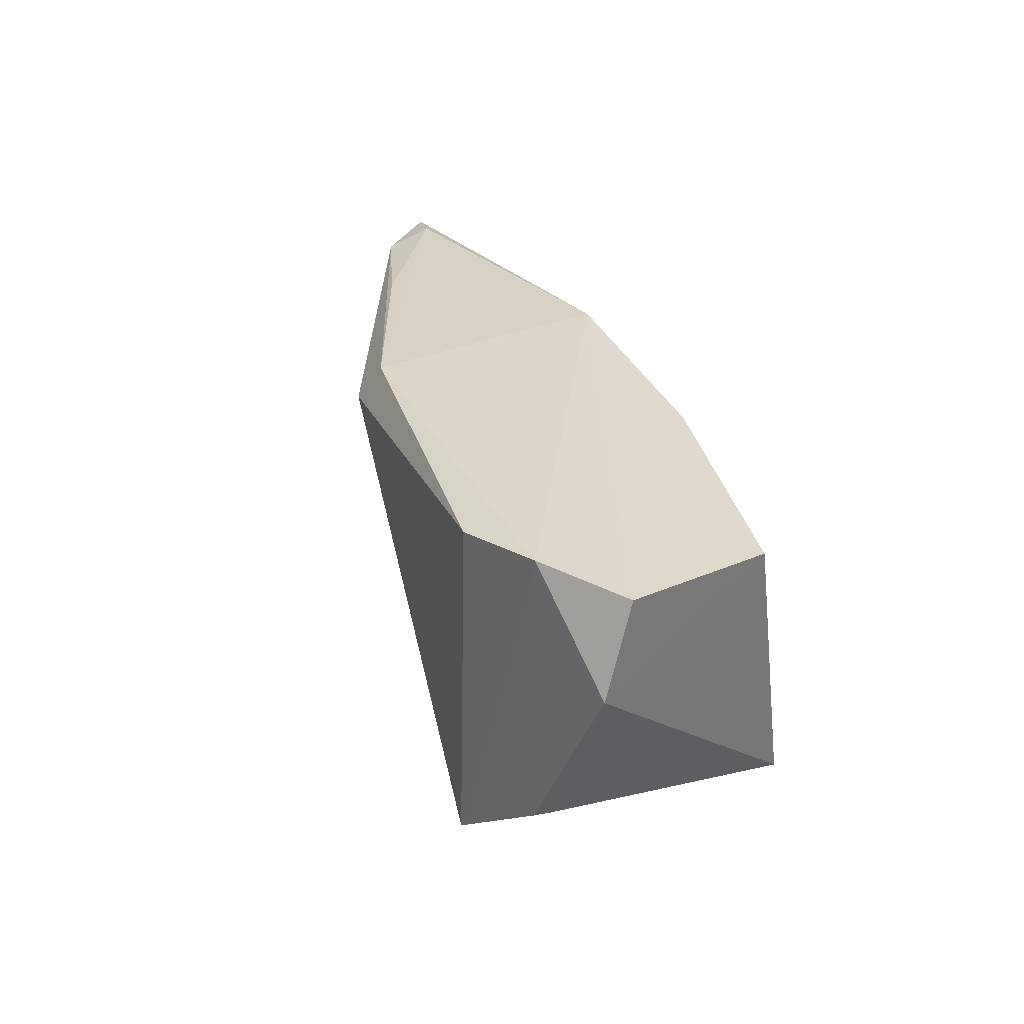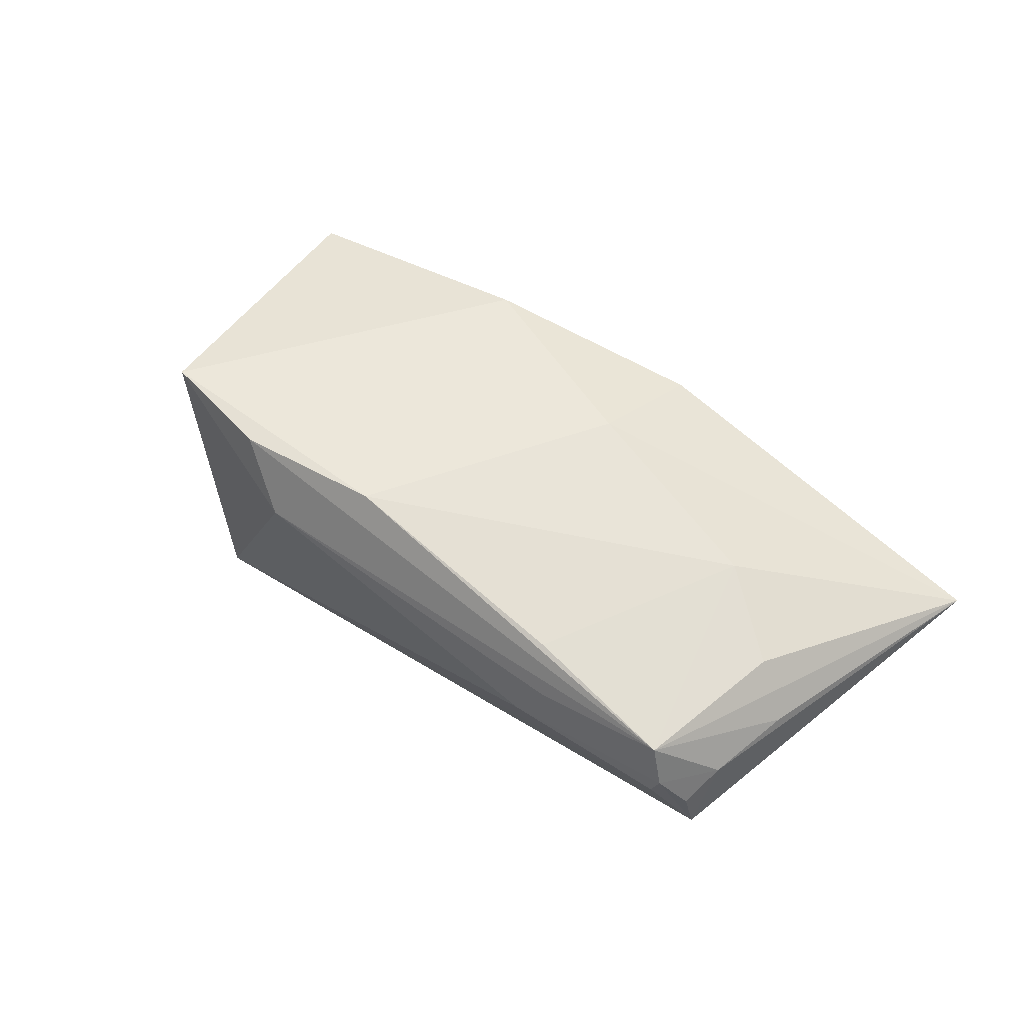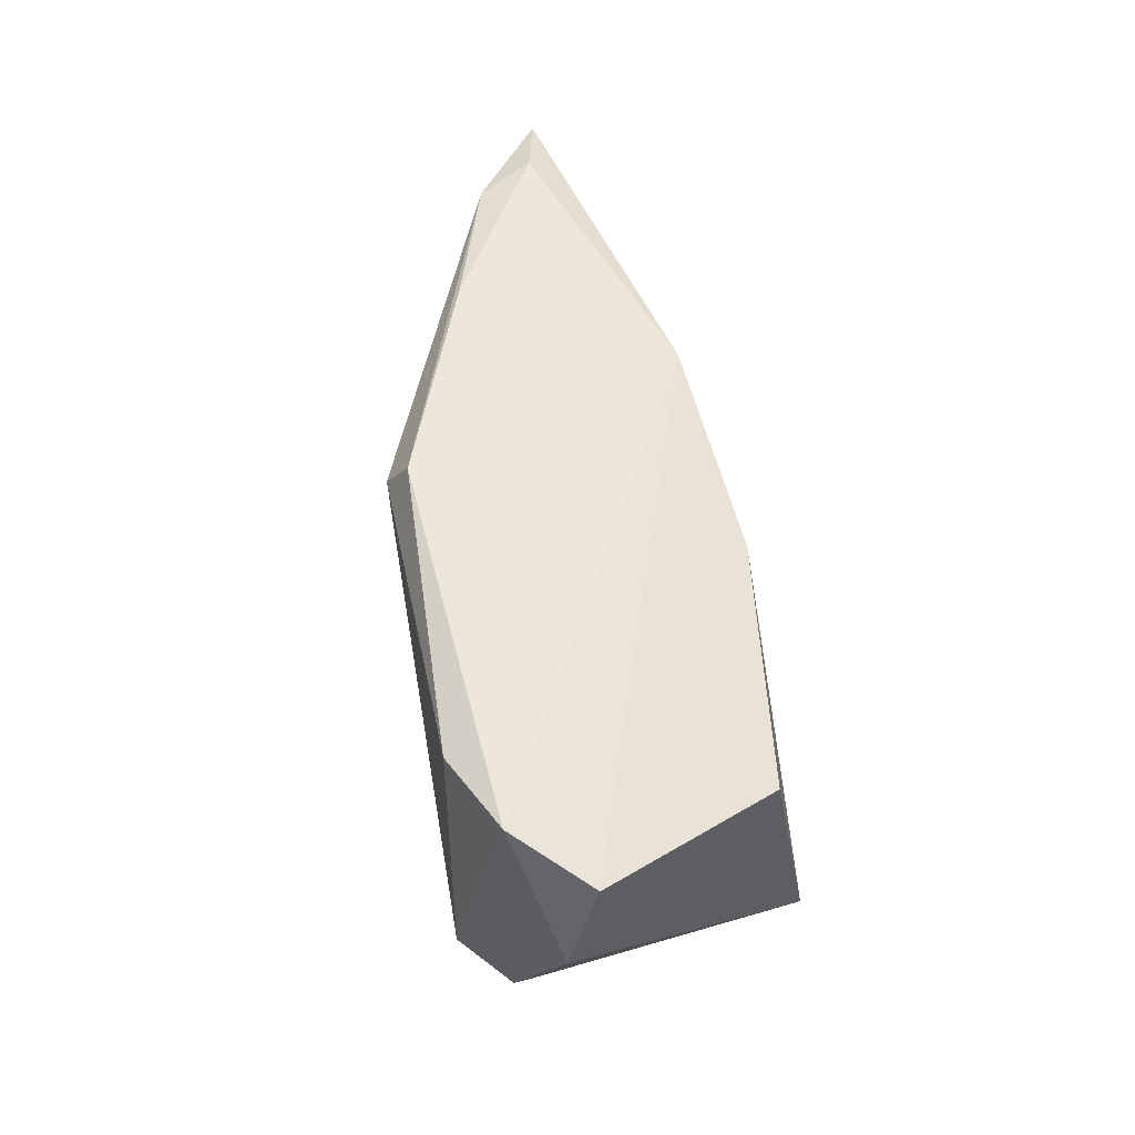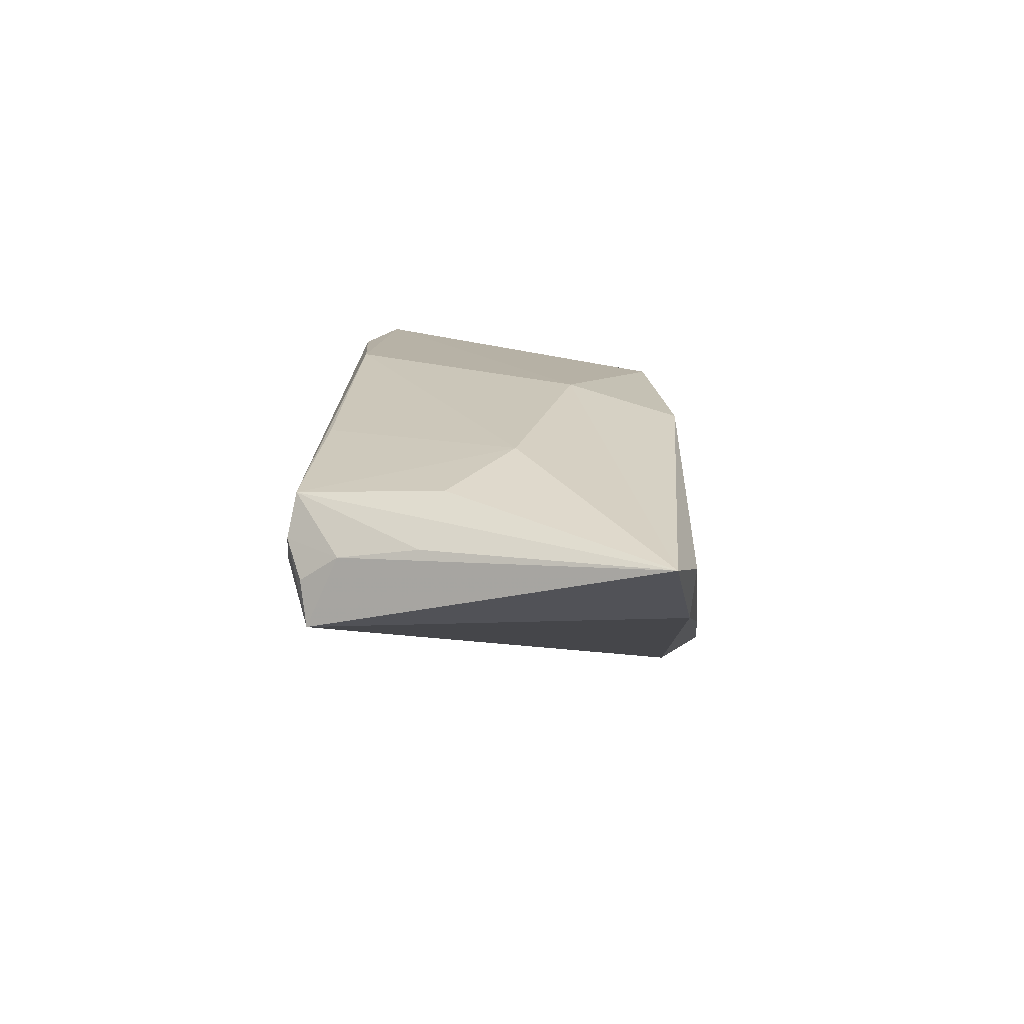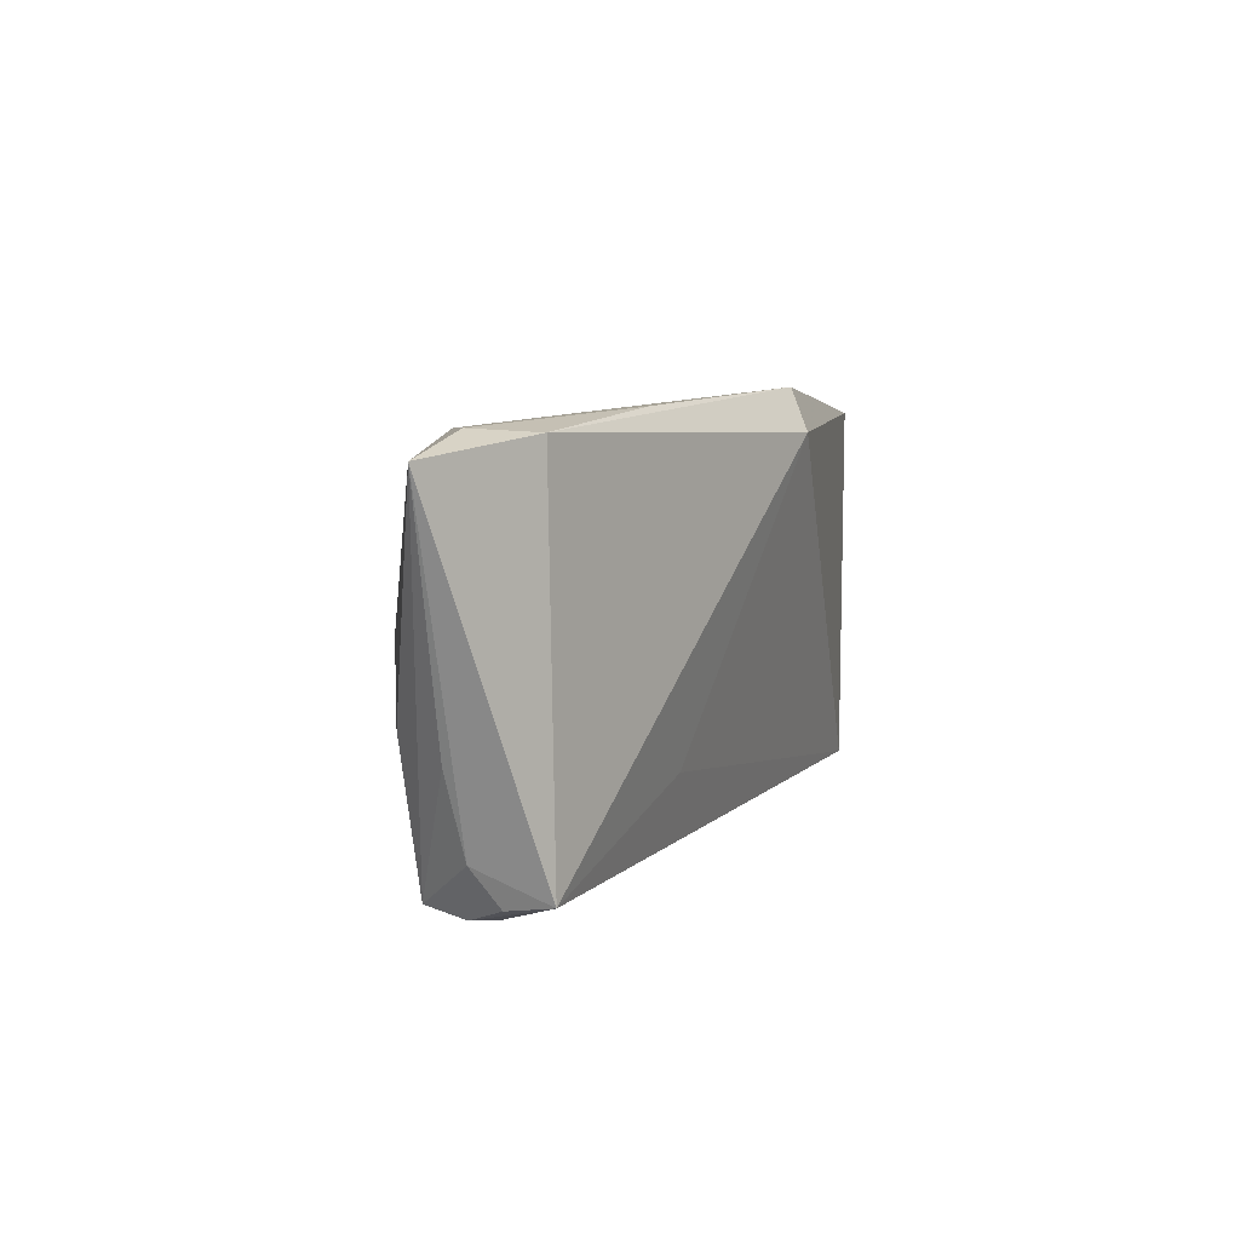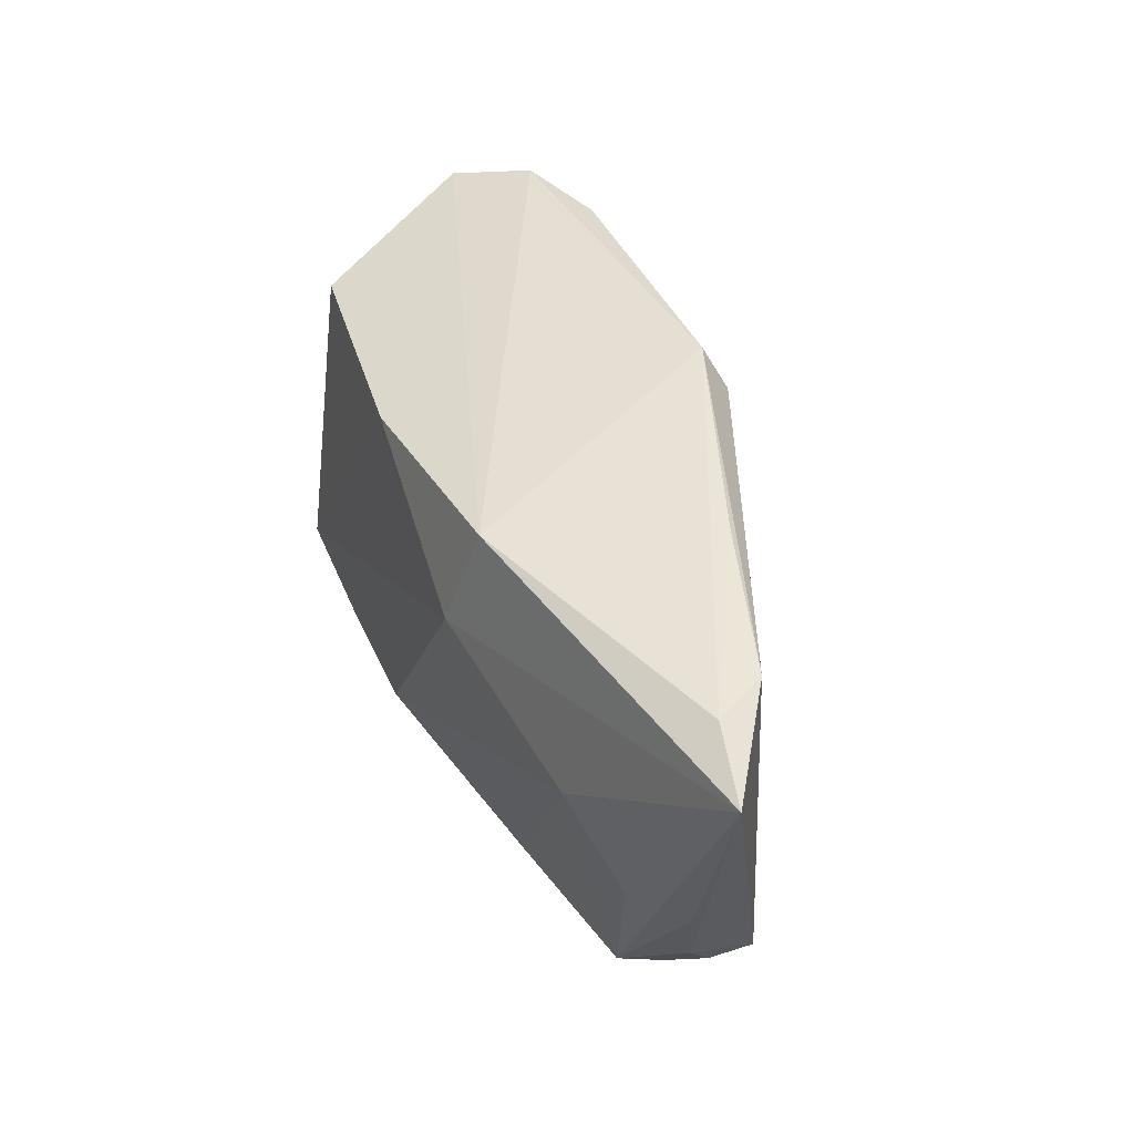
<metadata>
{"format":"obj","ext":"obj","renderer":"f3d","projection":"perspective","resolution":1024,"background":"white","views":[{"elev":29.4,"azim":-111.4,"up":"+Y"},{"elev":55.2,"azim":37.8,"up":"+Z"},{"elev":51.6,"azim":-101.7,"up":"+Y"},{"elev":13.2,"azim":92.6,"up":"+Z"},{"elev":6.8,"azim":101.5,"up":"+Y"},{"elev":44.1,"azim":65.9,"up":"+Y"}]}
</metadata>
<code>
v -0.04526 -0.01368 -0.01482
v 0.05308 -0.02428 0.001929
v -0.02179 -0.02459 0.02114
v 0.05631 0.02445 0.004831
v 0.01801 0.02305 0.01661
v -0.0111 0.01926 0.01827
v 0.05203 -0.006303 0.0132
v 0.04786 -0.02528 0.01191
v 0.04148 0.001913 0.01653
v 0.03107 -0.0268 0.01012
v 0.02769 -0.028 0.004674
v -0.03751 -0.02162 0.02115
v 0.04868 -0.02641 0.003537
v 0.02663 -0.01439 -0.01153
v -0.05498 0.02184 -0.009351
v -0.05619 0.009565 -0.01308
v 0.01556 0.008482 0.02053
v -0.04351 0.01662 0.01368
v -0.03374 -0.02205 -0.02274
v -0.04579 -0.01302 -0.01751
v 0.002149 0.02759 -0.02034
v 0.05212 0.02391 -0.00258
v 0.0321 0.02602 -0.008974
v -0.03628 0.02346 -0.02274
v 0.04983 -0.02628 0.006453
v 0.06655 0.02168 0.0073
v 0.005094 0.02238 -0.02274
v -0.002466 -0.02253 0.02198
v -0.0151 -0.028 0.01317
v 0.05396 -0.02348 -0.003841
v 0.02846 -0.02357 0.01619
v 0.05454 -0.01941 0.005245
v 0.05711 -0.009053 0.00701
v -0.04724 0.02464 -0.01814
f 32 30 26
f 12 18 16
f 16 1 12
f 24 21 27
f 19 24 27
f 19 11 29
f 29 12 19
f 19 12 1
f 27 21 22
f 26 30 22
f 30 27 22
f 26 8 33
f 33 32 26
f 8 32 33
f 10 8 29
f 29 11 10
f 13 19 30
f 11 19 13
f 7 8 26
f 8 31 28
f 16 18 15
f 14 27 30
f 30 19 14
f 14 19 27
f 20 1 16
f 20 19 1
f 18 12 6
f 6 15 18
f 5 15 6
f 21 5 4
f 4 5 26
f 26 22 4
f 30 32 2
f 11 13 25
f 8 10 25
f 25 10 11
f 25 32 8
f 25 2 32
f 25 13 30
f 30 2 25
f 3 12 29
f 3 28 12
f 29 8 3
f 8 28 3
f 9 7 26
f 9 28 31
f 9 31 8
f 8 7 9
f 16 15 34
f 34 20 16
f 21 24 34
f 24 19 34
f 19 20 34
f 34 5 21
f 34 15 5
f 12 28 17
f 17 6 12
f 5 6 17
f 28 9 17
f 26 5 17
f 17 9 26
f 23 22 21
f 21 4 23
f 23 4 22

</code>
